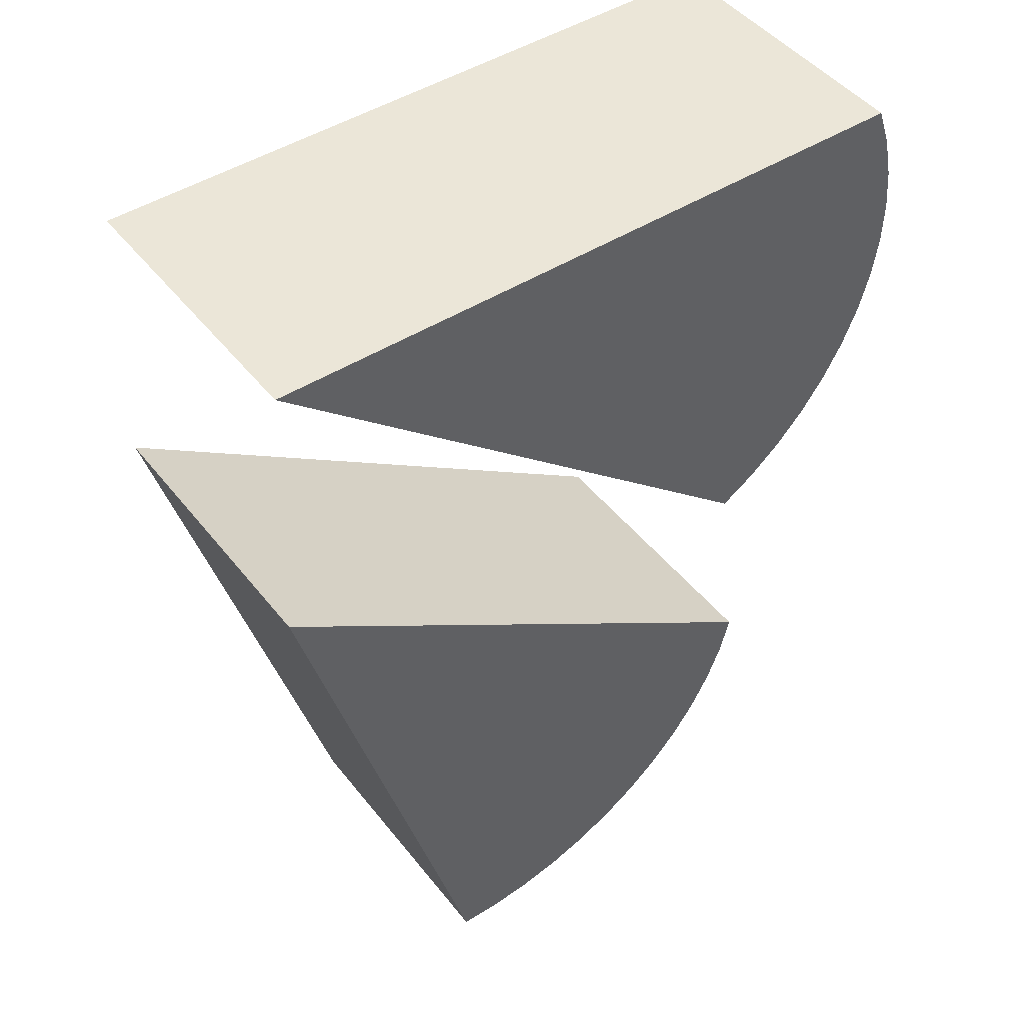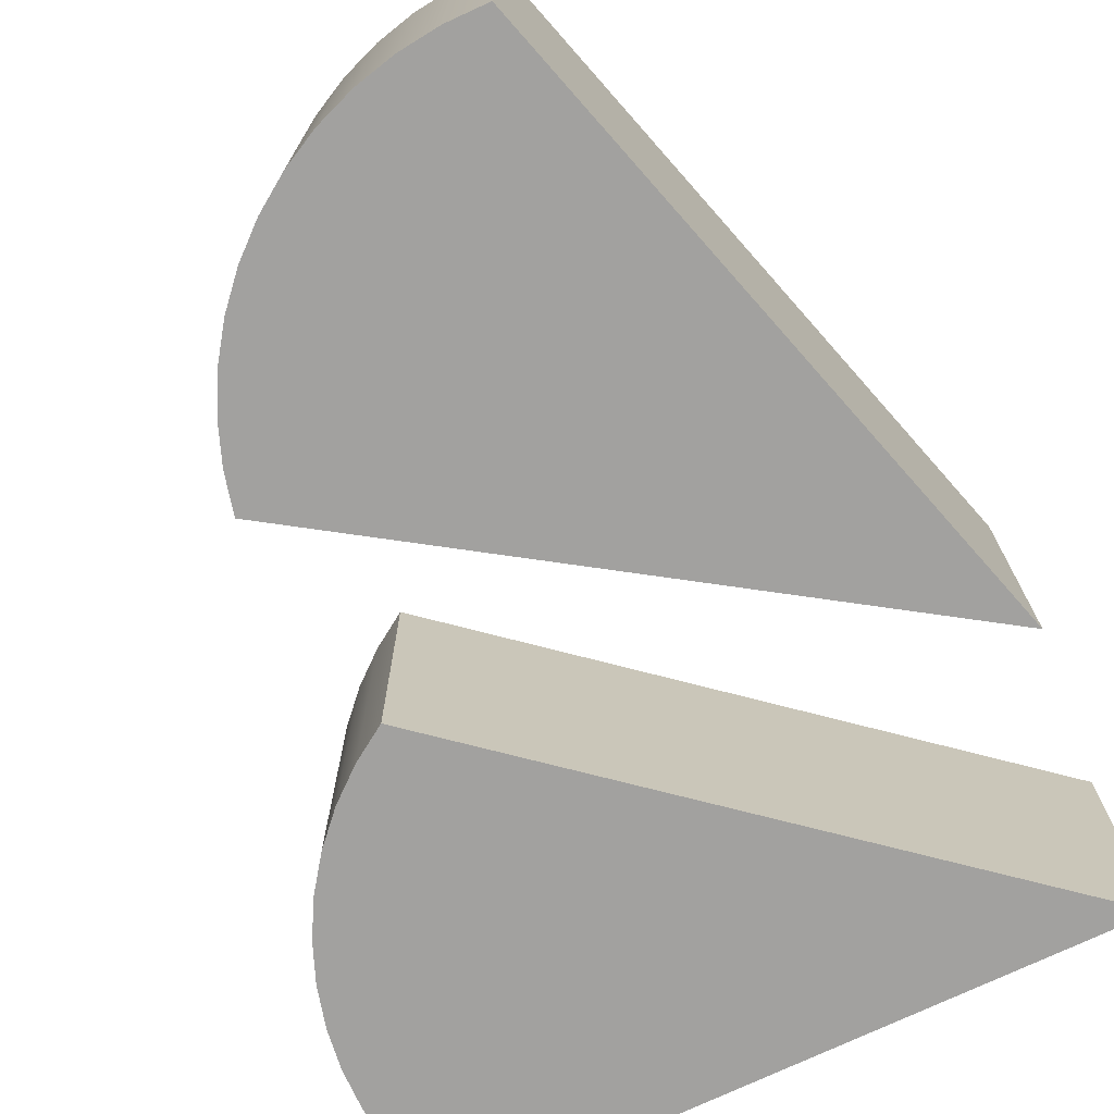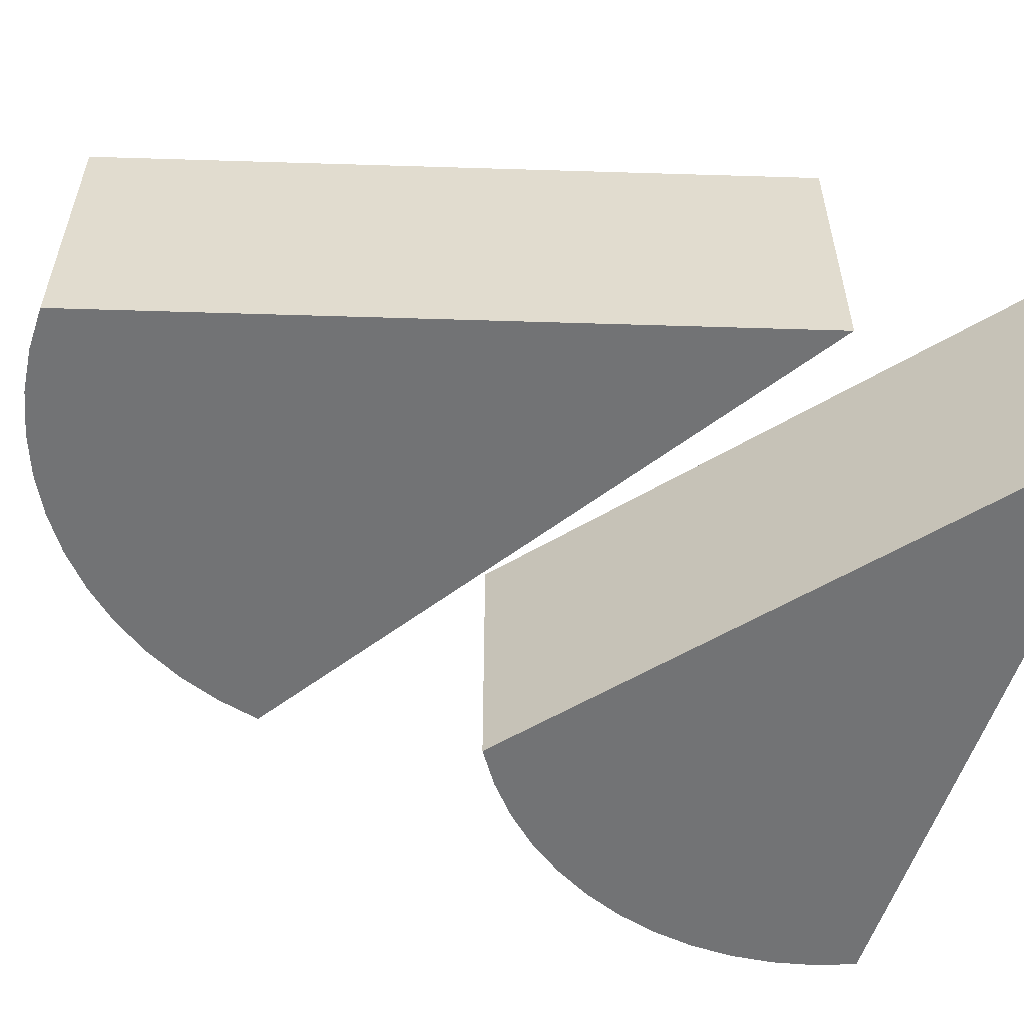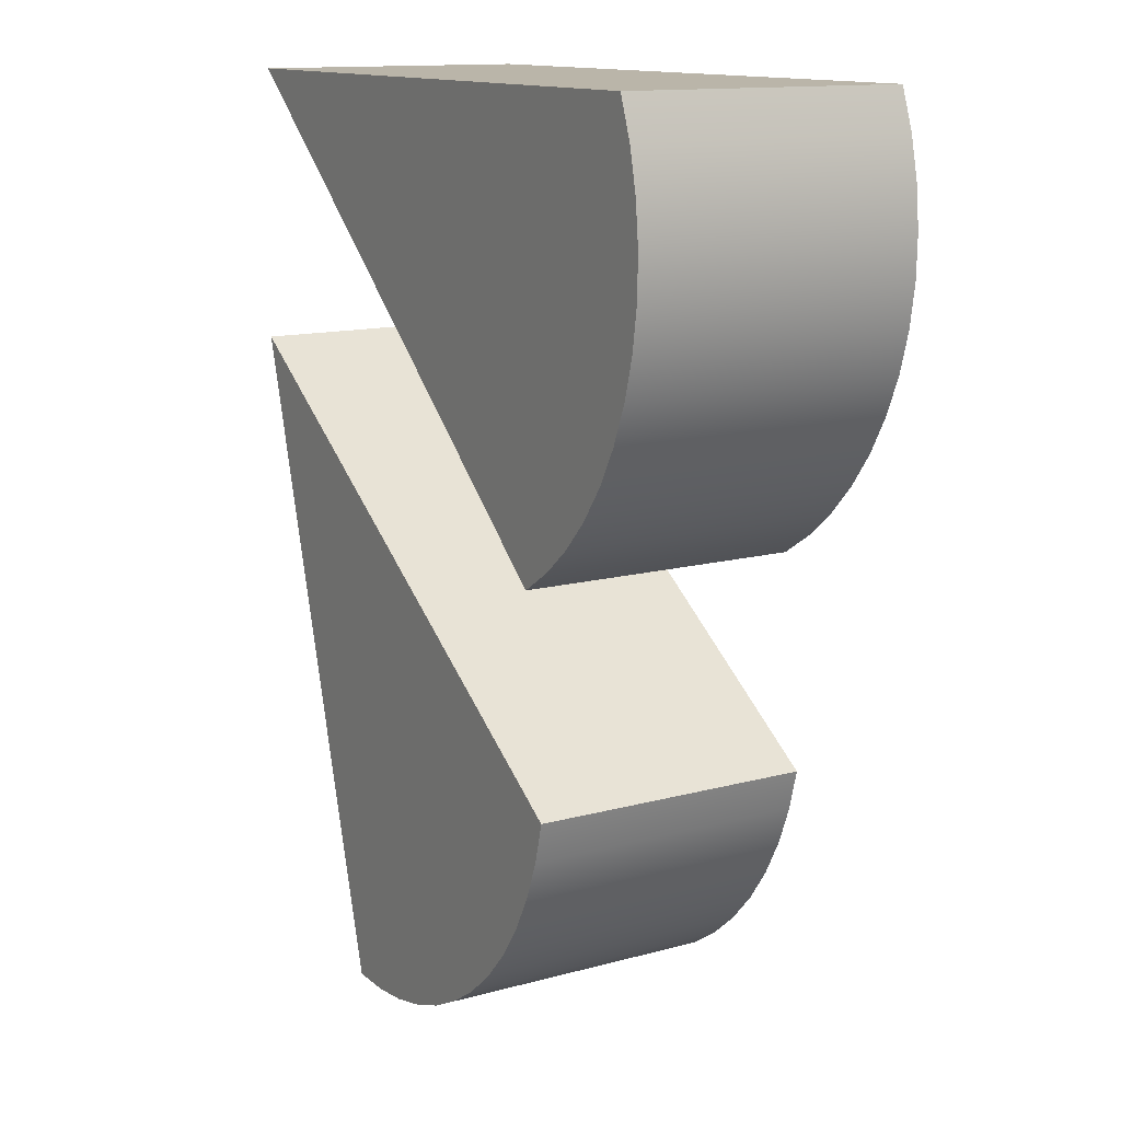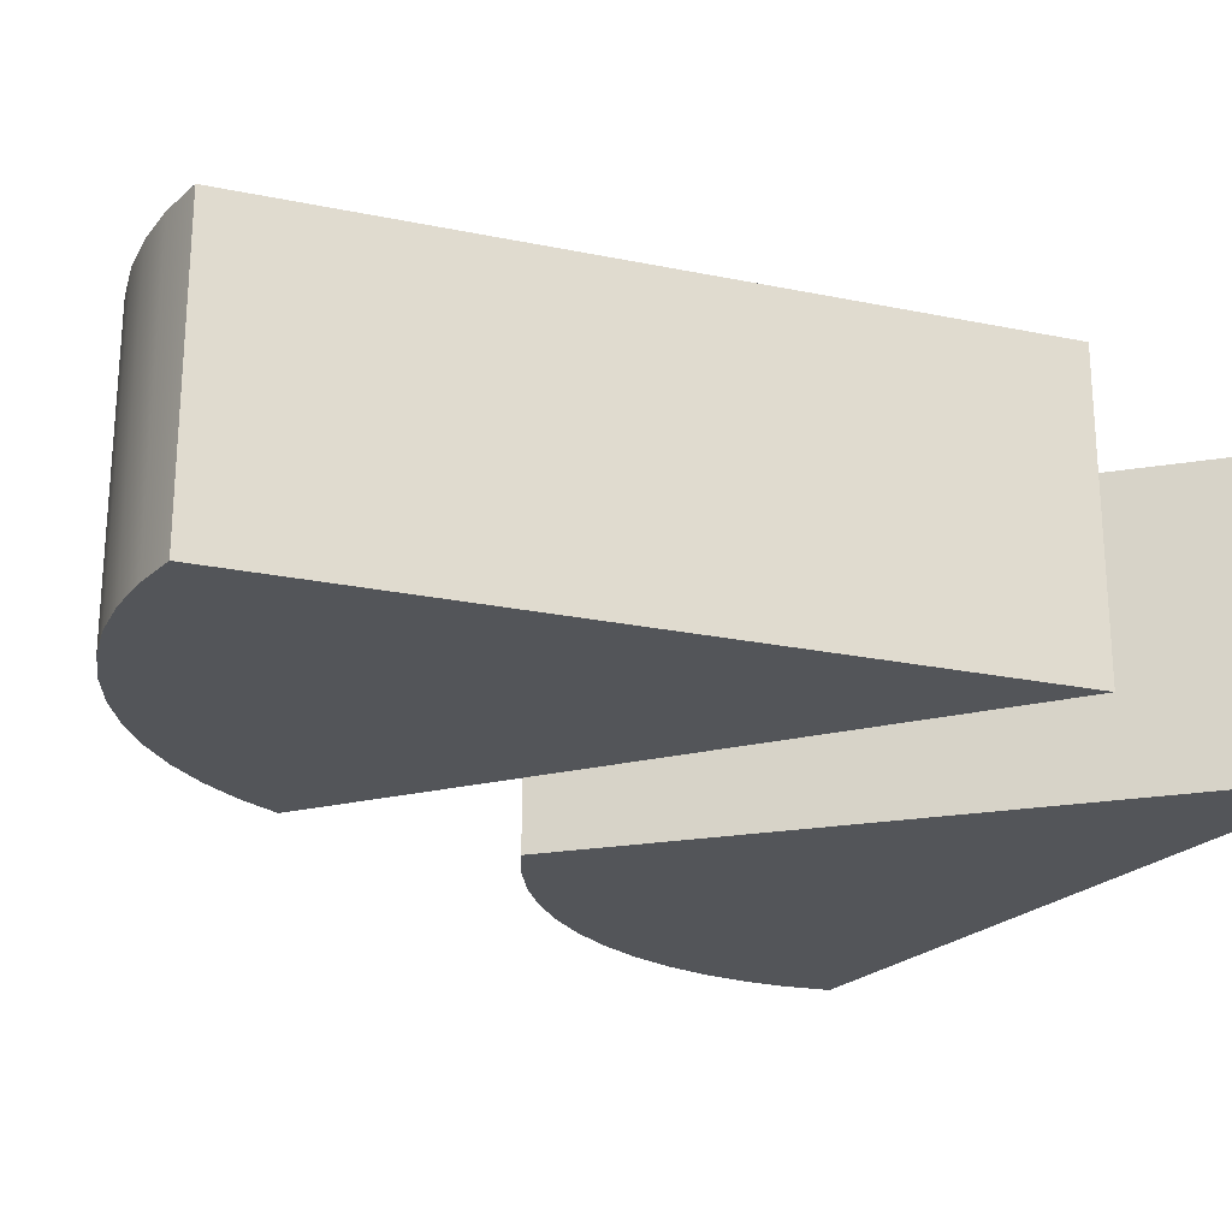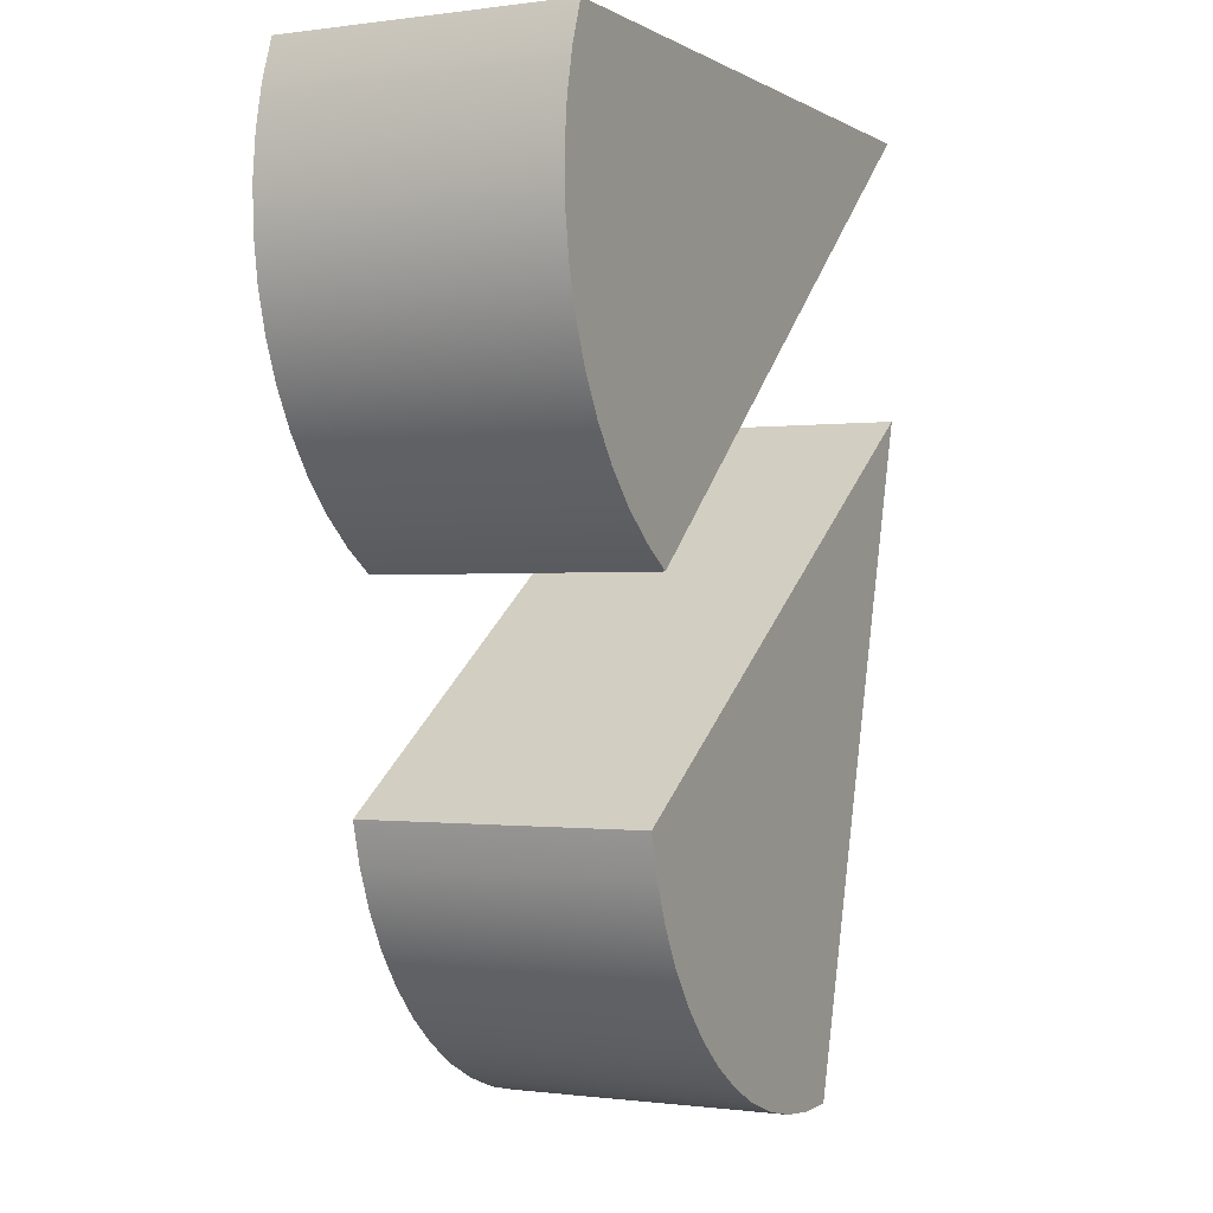
<metadata>
{"format":"obj","ext":"obj","renderer":"f3d","projection":"perspective","resolution":1024,"background":"white","views":[{"elev":46.5,"azim":-35.9,"up":"+Z"},{"elev":-72.2,"azim":-154.3,"up":"+Y"},{"elev":-55.9,"azim":-107.6,"up":"+Y"},{"elev":13.5,"azim":58.7,"up":"+Z"},{"elev":-24.3,"azim":-124.5,"up":"+Y"},{"elev":-0.6,"azim":116.8,"up":"+Z"}]}
</metadata>
<code>
g Mesh1 Model
v 2892 2.004e-29 -352.4
v 3035 2.004e-29 -474.1
v 3045 2.004e-29 -467.7
v 3054 2.004e-29 -460.2
v 3062 2.004e-29 -451.7
v 3069 2.004e-29 -442.2
v 3074 2.004e-29 -432
v 3079 2.004e-29 -421.2
v 3082 2.004e-29 -409.9
v 3084 2.004e-29 -398.3
v 3084 2.004e-29 -386.5
v 3083 2.004e-29 -374.9
v 3080 2.004e-29 -363.4
v 3077 2.004e-29 -352.4
f 1 2 3 4 5 6 7 8 9 10 11 12 13 14
v 2892 79 -352.4
v 3035 79 -474.1
f 2 1 15 16
v 3077 79 -352.4
f 1 14 17 15
v 3080 79 -363.4
f 14 13 18 17
v 3083 79 -374.9
f 13 12 19 18
v 3084 79 -386.5
f 12 11 20 19
v 3084 79 -398.3
f 11 10 21 20
v 3082 79 -409.9
f 10 9 22 21
v 3079 79 -421.2
f 9 8 23 22
v 3074 79 -432
f 8 7 24 23
v 3069 79 -442.2
f 7 6 25 24
v 3062 79 -451.7
f 6 5 26 25
v 3054 79 -460.2
f 5 4 27 26
v 3045 79 -467.7
f 4 3 28 27
f 3 2 16 28
f 16 15 17 18 19 20 21 22 23 24 25 26 27 28
g Mesh2 Model
v 2888 4.512e-14 -429.2
v 2940 4.512e-14 -610.2
v 2951 4.512e-14 -610.4
v 2963 4.512e-14 -609.2
v 2974 4.512e-14 -606.6
v 2985 4.512e-14 -602.7
v 2996 4.512e-14 -597.4
v 3006 4.512e-14 -590.9
v 3015 4.512e-14 -583.2
v 3022 4.512e-14 -574.6
v 3029 4.512e-14 -565
v 3035 4.512e-14 -554.7
v 3039 4.512e-14 -543.8
v 3042 4.512e-14 -532.4
f 29 30 31 32 33 34 35 36 37 38 39 40 41 42
v 2888 79 -429.2
v 2940 79 -610.2
f 30 29 43 44
v 3042 79 -532.4
f 29 42 45 43
v 3039 79 -543.8
f 42 41 46 45
v 3035 79 -554.7
f 41 40 47 46
v 3029 79 -565
f 40 39 48 47
v 3022 79 -574.6
f 39 38 49 48
v 3015 79 -583.2
f 38 37 50 49
v 3006 79 -590.9
f 37 36 51 50
v 2996 79 -597.4
f 36 35 52 51
v 2985 79 -602.7
f 35 34 53 52
v 2974 79 -606.6
f 34 33 54 53
v 2963 79 -609.2
f 33 32 55 54
v 2951 79 -610.4
f 32 31 56 55
f 31 30 44 56
f 44 43 45 46 47 48 49 50 51 52 53 54 55 56

</code>
